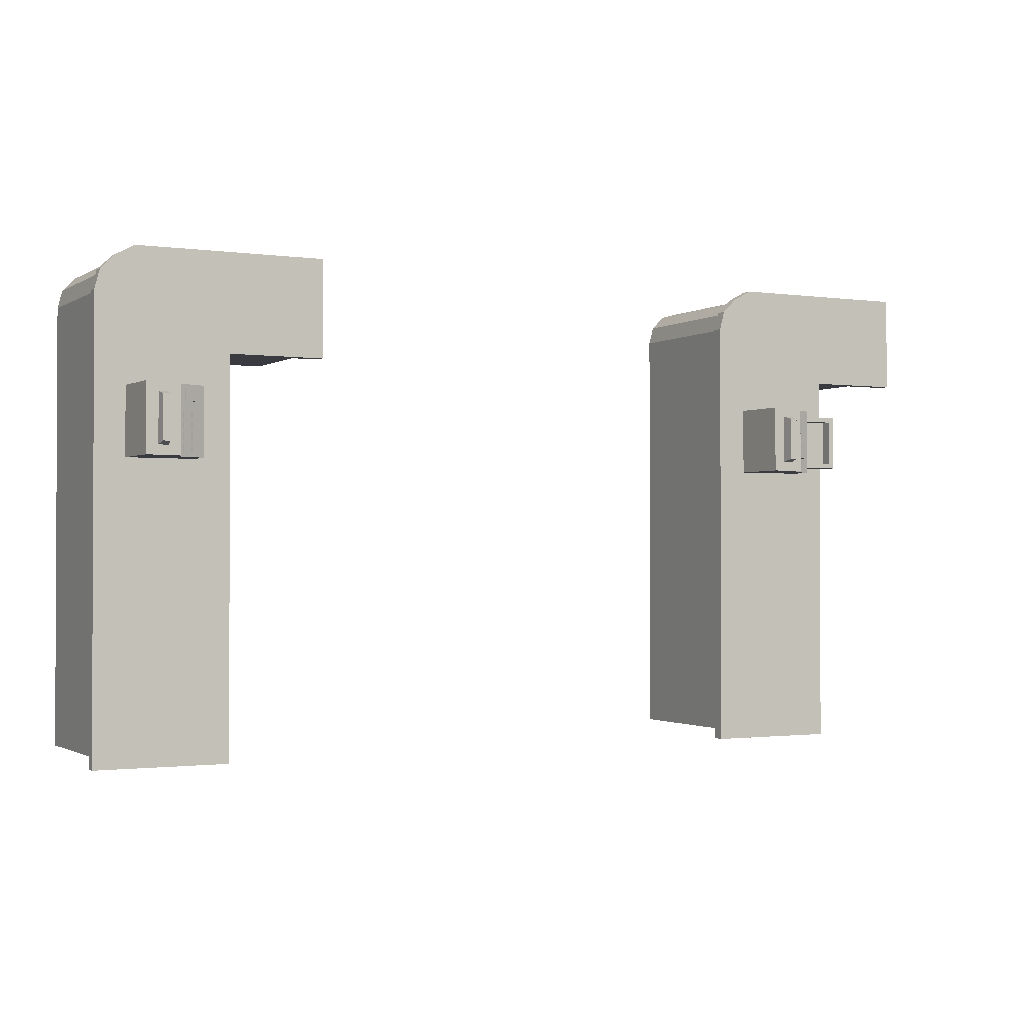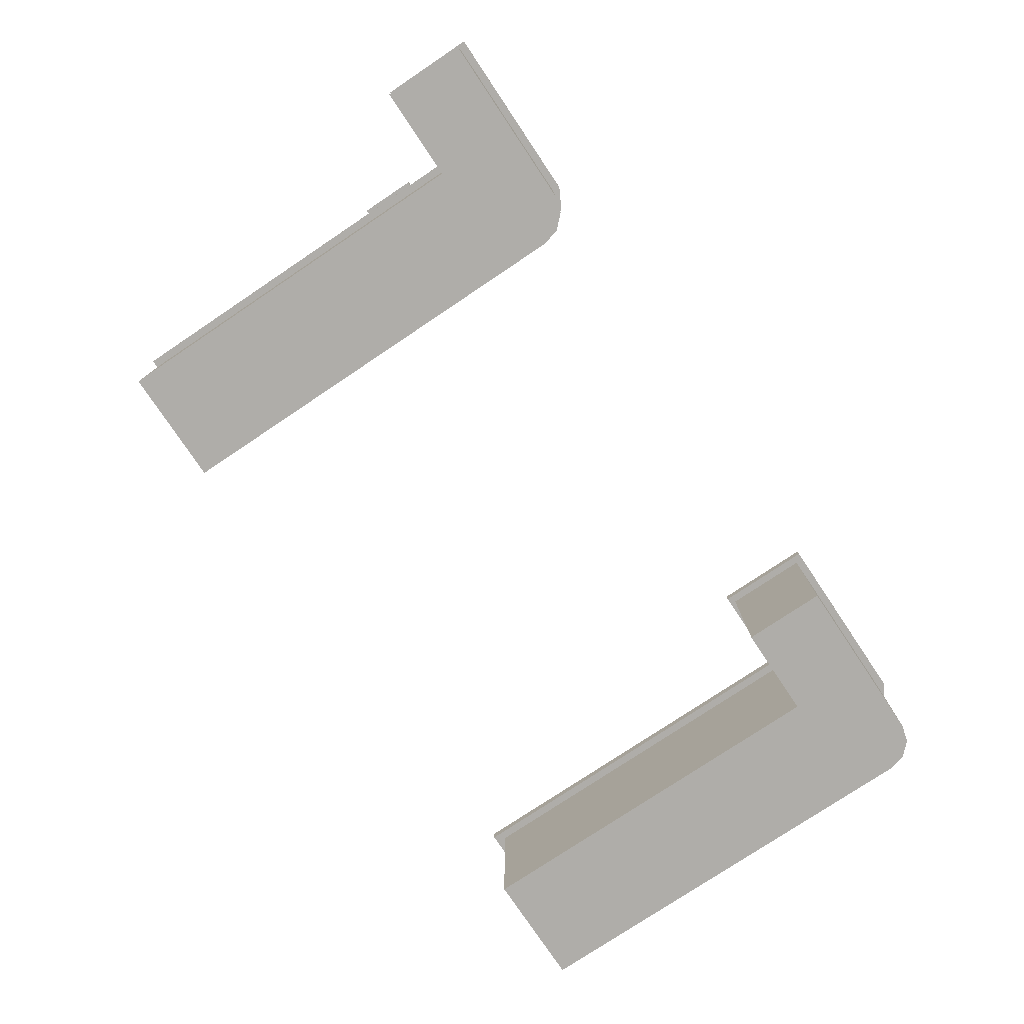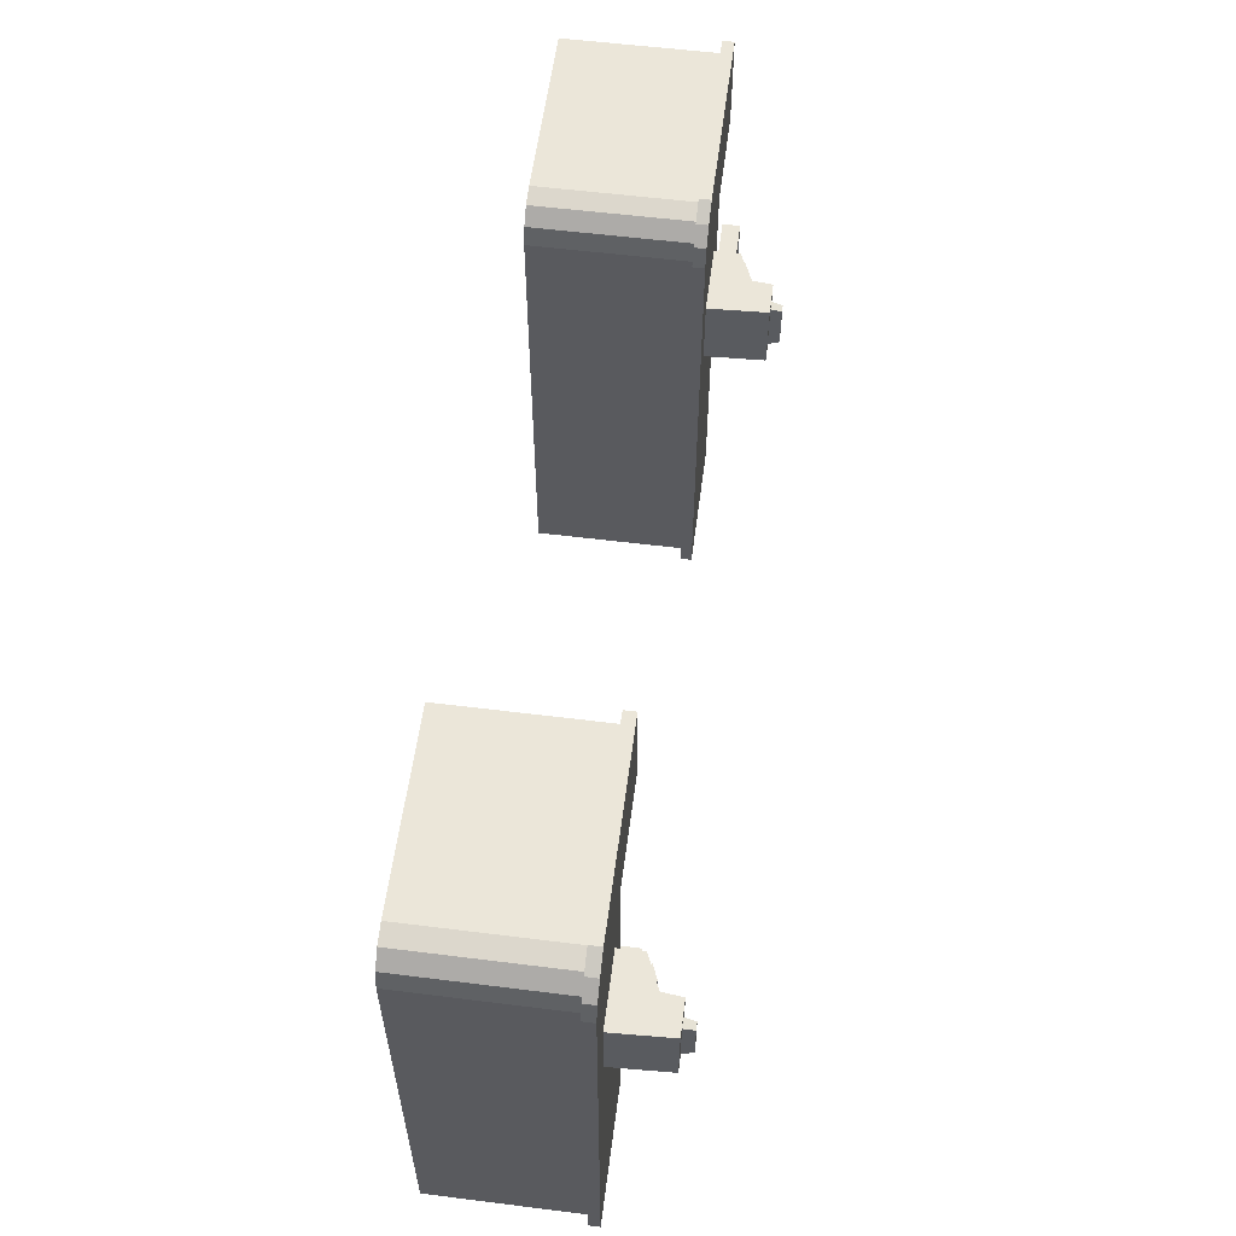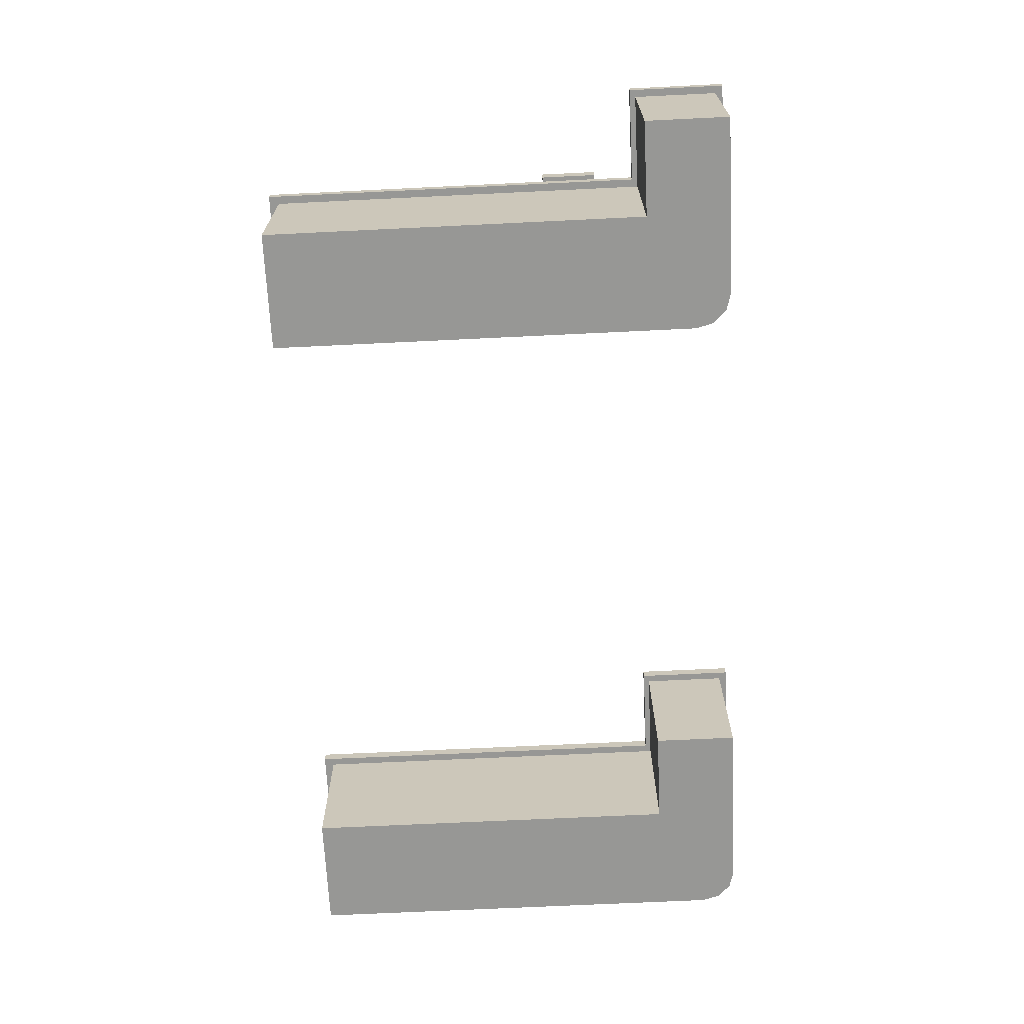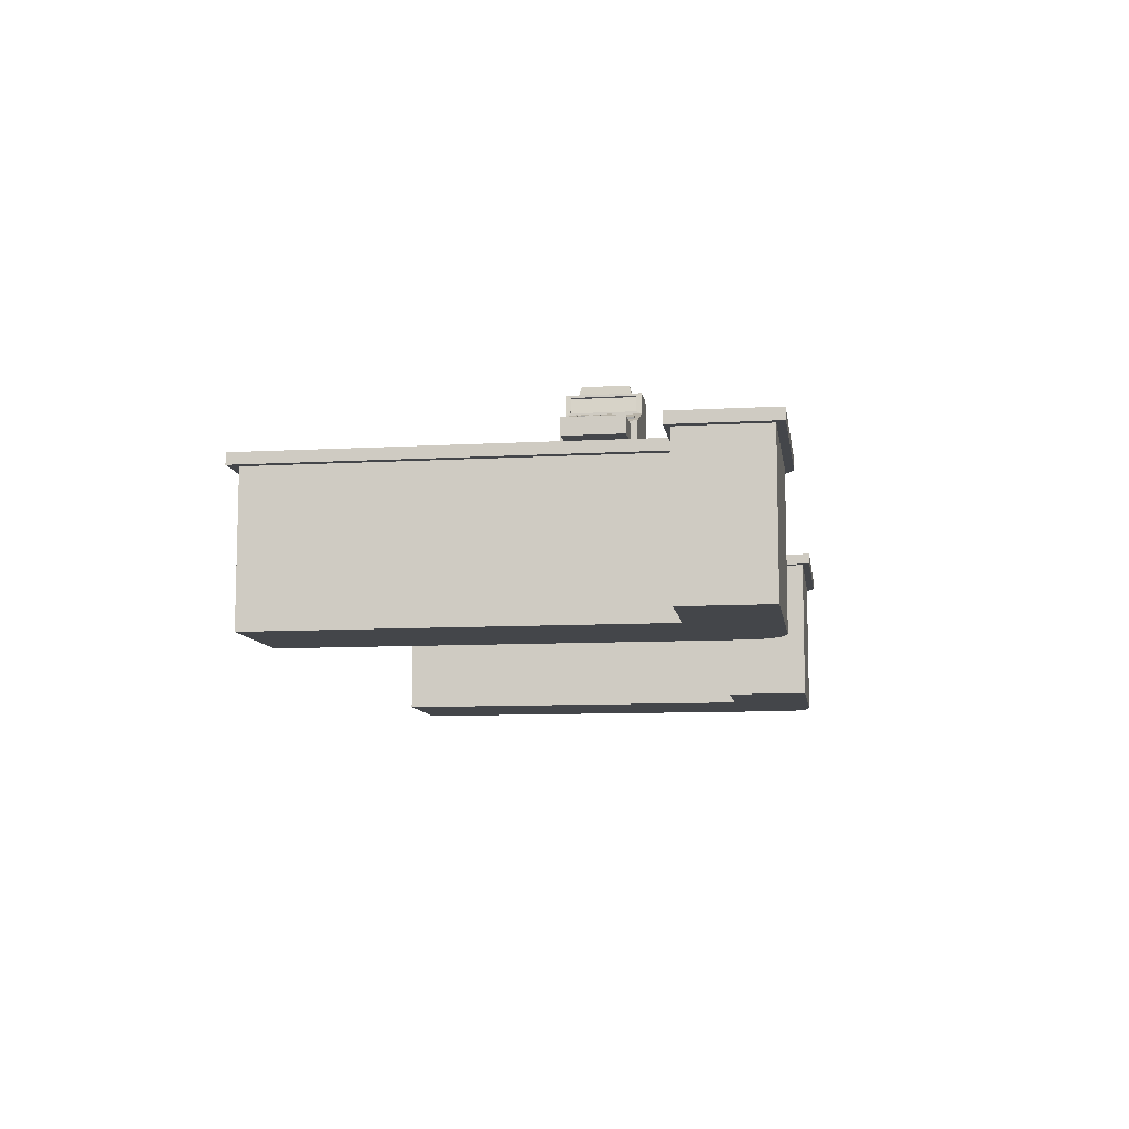
<metadata>
{"format":"obj","ext":"obj","renderer":"f3d","projection":"perspective","resolution":1024,"background":"white","views":[{"elev":-1.4,"azim":152.5,"up":"+Z"},{"elev":-77.4,"azim":-56.2,"up":"+Y"},{"elev":57.6,"azim":97.4,"up":"+Z"},{"elev":-68.1,"azim":-87.2,"up":"+Y"},{"elev":-9.5,"azim":-81.6,"up":"+Y"}]}
</metadata>
<code>
o Куб.005_Куб.024
v -6.375 0.05051 2.376
v -6.375 2 2.376
v -6.375 0.05051 -2.658
v -6.375 2 -2.658
v -4.834 0.05051 2.376
v -4.834 2 2.376
v -4.834 0.05051 -2.658
v -4.834 2 -2.658
v -6.375 0.05051 3.471
v -6.375 2 3.471
v -7.612 0.05051 2.376
v -7.612 2 2.376
v -7.612 0.05051 3.471
v -7.612 2 3.471
v -5.297 2 3.471
v -4.834 2 3.008
v -5.066 2 3.409
v -4.896 2 3.24
v -4.834 0.05051 3.008
v -5.297 0.05051 3.471
v -4.896 0.05051 3.24
v -5.066 0.05051 3.409
f 1 2 4 3
f 3 4 8 7
f 7 8 6 5
f 1 9 13 11
f 3 7 5 1
f 8 4 2 6
f 6 2 10 15 17 18 16
f 1 5 19 21 22 20 9
f 20 15 10 9
f 12 11 13 14
f 2 1 11 12
f 9 10 14 13
f 10 2 12 14
f 15 20 22 17
f 17 22 21 18
f 18 21 19 16
f 5 6 16 19
o Куб.004_Куб.023
v -6.478 1.945 2.302
v -6.478 1.945 -2.787
v -4.756 1.945 2.302
v -4.756 1.945 -2.787
v -6.478 1.945 3.573
v -7.708 1.945 2.302
v -7.708 1.945 3.573
v -5.255 1.945 3.573
v -4.756 1.945 3.007
v -5.005 1.945 3.439
v -4.823 1.945 3.256
v -6.478 2.09 2.302
v -6.478 2.09 -2.787
v -4.756 2.09 -2.787
v -6.478 2.09 3.573
v -7.708 2.09 3.573
v -7.708 2.09 2.302
v -5.005 2.09 3.439
v -5.255 2.09 3.573
v -4.823 2.09 3.256
v -4.756 2.09 3.007
v -4.756 2.09 2.302
f 34 39 38 37
f 29 27 37 38
f 37 27 30 41
f 32 33 42 40
f 23 28 39 34
f 33 31 43 42
f 24 23 34 35
f 37 41 40 42 43 44 34
f 26 24 35 36
f 30 32 40 41
f 28 29 38 39
f 34 44 36 35
f 25 44 43 31
f 26 36 44 25
f 29 28 23 25 31 33 32 30 27
f 25 23 24 26
o Куб.007_Куб.020
v 2.969 2.089 1.86
v 2.969 2.141 1.784
v 2.969 2.089 0.9816
v 2.969 2.141 1.057
v 3.853 2.089 1.86
v 3.822 2.83 1.86
v 3.853 2.089 0.9816
v 3.822 2.83 0.9816
v 2.969 2.404 1.86
v 2.969 2.404 0.9816
v 3.396 2.089 0.9816
v 3.396 2.83 0.9816
v 3.396 2.089 1.86
v 3.396 2.83 1.86
v 3.369 2.579 1.86
v 3.369 2.579 0.9816
v 2.969 2.352 1.057
v 2.969 2.352 1.784
v 2.906 2.141 1.784
v 2.906 2.352 1.784
v 2.906 2.141 1.057
v 2.906 2.352 1.057
v 3.547 2.83 1.103
v 3.67 2.83 1.103
v 3.67 2.83 1.738
v 3.547 2.83 1.738
v 3.562 2.968 1.143
v 3.655 2.968 1.143
v 3.655 2.968 1.699
v 3.562 2.968 1.699
v 2.981 2.352 1.718
v 2.981 2.352 1.123
v 2.969 2.352 1.123
v 2.969 2.352 1.718
v 2.981 2.214 1.718
v 2.981 2.214 1.123
v 2.969 2.214 1.718
v 2.969 2.214 1.123
v 3.113 2.214 1.718
v 3.113 2.214 1.123
v 3.113 2.352 1.718
v 3.113 2.352 1.123
v 3.369 2.608 1.803
v 3.369 2.608 1.039
v 3.396 2.801 1.039
v 3.396 2.801 1.803
v 3.41 2.603 1.803
v 3.41 2.603 1.039
v 3.436 2.795 1.039
v 3.436 2.795 1.803
f 67 70 74 71
f 72 71 74 73
f 69 68 72 73
f 70 69 73 74
f 68 67 71 72
f 78 77 86 85
f 49 51 52 50
f 59 58 90 87
f 55 51 49 57
f 57 59 53 45
f 47 54 60 55
f 55 60 56 52 51
f 52 56 67 68
f 47 55 57 45
f 60 54 53 59
f 58 50 69 70
f 50 52 68 69
f 56 58 70 67
f 87 90 94 91
f 58 56 89 90
f 60 59 87 88
f 56 60 88 89
f 88 87 91 92
f 89 88 92 93
f 90 89 93 94
f 49 50 58 59 57
f 61 48 65 66
f 63 64 66 65
f 62 78 75 64
f 46 62 64 63
f 48 46 63 65
f 66 64 75 76
f 75 78 81 79
f 76 77 61 66
f 77 76 80 82
f 76 75 79 80
f 85 86 84 83
f 77 82 84 86
f 81 78 85 83
f 45 53 62 46
f 54 47 48 61
f 53 54 61 77 78 62
f 47 45 46 48
f 79 81 82 80
f 82 81 83 84
f 91 94 93 92
o Куб.006_Куб.019
v 2.522 1.945 2.302
v 2.522 1.945 -2.787
v 4.244 1.945 2.302
v 4.244 1.945 -2.787
v 2.522 1.945 3.573
v 1.292 1.945 2.302
v 1.292 1.945 3.573
v 3.745 1.945 3.573
v 4.244 1.945 3.007
v 3.995 1.945 3.439
v 4.177 1.945 3.256
v 2.522 2.09 2.302
v 2.522 2.09 -2.787
v 4.244 2.09 -2.787
v 2.522 2.09 3.573
v 1.292 2.09 3.573
v 1.292 2.09 2.302
v 3.995 2.09 3.439
v 3.745 2.09 3.573
v 4.177 2.09 3.256
v 4.244 2.09 3.007
v 4.244 2.09 2.302
f 106 111 110 109
f 101 99 109 110
f 109 99 102 113
f 104 105 114 112
f 95 100 111 106
f 105 103 115 114
f 96 95 106 107
f 109 113 112 114 115 116 106
f 98 96 107 108
f 102 104 112 113
f 100 101 110 111
f 106 116 108 107
f 97 116 115 103
f 98 108 116 97
f 101 100 95 97 103 105 104 102 99
f 97 95 96 98
o Куб.002_Куб.018
v 2.625 0.05051 2.376
v 2.625 2 2.376
v 2.625 0.05051 -2.658
v 2.625 2 -2.658
v 4.166 0.05051 2.376
v 4.166 2 2.376
v 4.166 0.05051 -2.658
v 4.166 2 -2.658
v 2.625 0.05051 3.471
v 2.625 2 3.471
v 1.388 0.05051 2.376
v 1.388 2 2.376
v 1.388 0.05051 3.471
v 1.388 2 3.471
v 3.703 2 3.471
v 4.166 2 3.008
v 3.934 2 3.409
v 4.104 2 3.24
v 4.166 0.05051 3.008
v 3.703 0.05051 3.471
v 4.104 0.05051 3.24
v 3.934 0.05051 3.409
f 117 118 120 119
f 119 120 124 123
f 123 124 122 121
f 117 125 129 127
f 119 123 121 117
f 124 120 118 122
f 122 118 126 131 133 134 132
f 117 121 135 137 138 136 125
f 136 131 126 125
f 128 127 129 130
f 118 117 127 128
f 125 126 130 129
f 126 118 128 130
f 131 136 138 133
f 133 138 137 134
f 134 137 135 132
f 121 122 132 135
o Куб.000_Куб.017
v 3.145 2.512 1.137
v 3.063 2.476 1.181
v 3.063 2.476 1.137
v 3.145 2.512 1.181
v 3.145 2.512 1.048
v 3.063 2.476 1.27
v 3.063 2.476 1.048
v 3.145 2.512 1.27
v 3.081 2.436 1.181
v 3.162 2.471 1.181
v 3.162 2.471 1.27
v 3.081 2.436 1.27
v 3.081 2.436 1.048
v 3.162 2.471 1.048
v 3.162 2.471 1.137
v 3.081 2.436 1.137
v 3.267 2.564 1.137
v 3.186 2.529 1.181
v 3.186 2.529 1.137
v 3.267 2.564 1.181
v 3.267 2.564 1.048
v 3.186 2.529 1.27
v 3.186 2.529 1.048
v 3.267 2.564 1.27
v 3.203 2.488 1.181
v 3.285 2.524 1.181
v 3.285 2.524 1.27
v 3.203 2.488 1.27
v 3.203 2.488 1.048
v 3.285 2.524 1.048
v 3.285 2.524 1.137
v 3.203 2.488 1.137
v 3.145 2.512 1.403
v 3.063 2.476 1.447
v 3.063 2.476 1.403
v 3.145 2.512 1.447
v 3.145 2.512 1.314
v 3.063 2.476 1.536
v 3.063 2.476 1.314
v 3.145 2.512 1.536
v 3.081 2.436 1.447
v 3.162 2.471 1.447
v 3.162 2.471 1.536
v 3.081 2.436 1.536
v 3.081 2.436 1.314
v 3.162 2.471 1.314
v 3.162 2.471 1.403
v 3.081 2.436 1.403
v 3.267 2.564 1.403
v 3.186 2.529 1.447
v 3.186 2.529 1.403
v 3.267 2.564 1.447
v 3.267 2.564 1.314
v 3.186 2.529 1.536
v 3.186 2.529 1.314
v 3.267 2.564 1.536
v 3.203 2.488 1.447
v 3.285 2.524 1.447
v 3.285 2.524 1.536
v 3.203 2.488 1.536
v 3.203 2.488 1.314
v 3.285 2.524 1.314
v 3.285 2.524 1.403
v 3.203 2.488 1.403
v 3.081 2.429 1.806
v 3.064 2.47 1.806
v 3.064 2.47 1.657
v 3.081 2.429 1.657
v 3.238 2.546 1.657
v 3.238 2.546 1.806
v 3.256 2.505 1.657
v 3.256 2.505 1.806
f 147 140 142 148
f 148 142 146 149
f 149 146 144 150
f 150 144 140 147
f 139 143 145 141
f 146 142 140 144
f 154 141 145 151
f 153 139 141 154
f 152 143 139 153
f 151 145 143 152
f 163 156 158 164
f 164 158 162 165
f 165 162 160 166
f 166 160 156 163
f 155 159 161 157
f 162 158 156 160
f 170 157 161 167
f 169 155 157 170
f 168 159 155 169
f 167 161 159 168
f 179 172 174 180
f 180 174 178 181
f 181 178 176 182
f 182 176 172 179
f 171 175 177 173
f 178 174 172 176
f 186 173 177 183
f 185 171 173 186
f 184 175 171 185
f 183 177 175 184
f 195 188 190 196
f 196 190 194 197
f 197 194 192 198
f 198 192 188 195
f 187 191 193 189
f 194 190 188 192
f 202 189 193 199
f 201 187 189 202
f 200 191 187 201
f 199 193 191 200
f 210 208 204 203
f 207 209 206 205
f 208 207 205 204
f 203 204 205 206
f 209 210 203 206
f 209 207 208 210
o Куб.001_Куб.016
v -5.855 2.512 1.137
v -5.937 2.476 1.181
v -5.937 2.476 1.137
v -5.855 2.512 1.181
v -5.855 2.512 1.048
v -5.937 2.476 1.27
v -5.937 2.476 1.048
v -5.855 2.512 1.27
v -5.919 2.436 1.181
v -5.838 2.471 1.181
v -5.838 2.471 1.27
v -5.919 2.436 1.27
v -5.919 2.436 1.048
v -5.838 2.471 1.048
v -5.838 2.471 1.137
v -5.919 2.436 1.137
v -5.733 2.564 1.137
v -5.814 2.529 1.181
v -5.814 2.529 1.137
v -5.733 2.564 1.181
v -5.733 2.564 1.048
v -5.814 2.529 1.27
v -5.814 2.529 1.048
v -5.733 2.564 1.27
v -5.797 2.488 1.181
v -5.715 2.524 1.181
v -5.715 2.524 1.27
v -5.797 2.488 1.27
v -5.797 2.488 1.048
v -5.715 2.524 1.048
v -5.715 2.524 1.137
v -5.797 2.488 1.137
v -5.855 2.512 1.403
v -5.937 2.476 1.447
v -5.937 2.476 1.403
v -5.855 2.512 1.447
v -5.855 2.512 1.314
v -5.937 2.476 1.536
v -5.937 2.476 1.314
v -5.855 2.512 1.536
v -5.919 2.436 1.447
v -5.838 2.471 1.447
v -5.838 2.471 1.536
v -5.919 2.436 1.536
v -5.919 2.436 1.314
v -5.838 2.471 1.314
v -5.838 2.471 1.403
v -5.919 2.436 1.403
v -5.733 2.564 1.403
v -5.814 2.529 1.447
v -5.814 2.529 1.403
v -5.733 2.564 1.447
v -5.733 2.564 1.314
v -5.814 2.529 1.536
v -5.814 2.529 1.314
v -5.733 2.564 1.536
v -5.797 2.488 1.447
v -5.715 2.524 1.447
v -5.715 2.524 1.536
v -5.797 2.488 1.536
v -5.797 2.488 1.314
v -5.715 2.524 1.314
v -5.715 2.524 1.403
v -5.797 2.488 1.403
v -5.919 2.429 1.806
v -5.936 2.47 1.806
v -5.936 2.47 1.657
v -5.919 2.429 1.657
v -5.762 2.546 1.657
v -5.762 2.546 1.806
v -5.744 2.505 1.657
v -5.744 2.505 1.806
f 219 212 214 220
f 220 214 218 221
f 221 218 216 222
f 222 216 212 219
f 211 215 217 213
f 218 214 212 216
f 226 213 217 223
f 225 211 213 226
f 224 215 211 225
f 223 217 215 224
f 235 228 230 236
f 236 230 234 237
f 237 234 232 238
f 238 232 228 235
f 227 231 233 229
f 234 230 228 232
f 242 229 233 239
f 241 227 229 242
f 240 231 227 241
f 239 233 231 240
f 251 244 246 252
f 252 246 250 253
f 253 250 248 254
f 254 248 244 251
f 243 247 249 245
f 250 246 244 248
f 258 245 249 255
f 257 243 245 258
f 256 247 243 257
f 255 249 247 256
f 267 260 262 268
f 268 262 266 269
f 269 266 264 270
f 270 264 260 267
f 259 263 265 261
f 266 262 260 264
f 274 261 265 271
f 273 259 261 274
f 272 263 259 273
f 271 265 263 272
f 282 280 276 275
f 279 281 278 277
f 280 279 277 276
f 275 276 277 278
f 281 282 275 278
f 281 279 280 282
o Куб.003
v -6.031 2.089 1.86
v -6.031 2.141 1.784
v -6.031 2.089 0.9816
v -6.031 2.141 1.057
v -5.147 2.089 1.86
v -5.178 2.83 1.86
v -5.147 2.089 0.9816
v -5.178 2.83 0.9816
v -6.031 2.404 1.86
v -6.031 2.404 0.9816
v -5.604 2.089 0.9816
v -5.604 2.83 0.9816
v -5.604 2.089 1.86
v -5.604 2.83 1.86
v -5.631 2.579 1.86
v -5.631 2.579 0.9816
v -6.031 2.352 1.057
v -6.031 2.352 1.784
v -6.525 2.141 1.784
v -6.525 2.352 1.784
v -6.525 2.141 1.057
v -6.525 2.352 1.057
v -5.453 2.83 1.103
v -5.33 2.83 1.103
v -5.33 2.83 1.738
v -5.453 2.83 1.738
v -5.438 2.968 1.143
v -5.345 2.968 1.143
v -5.345 2.968 1.699
v -5.438 2.968 1.699
v -6.451 2.352 1.718
v -6.451 2.352 1.123
v -6.031 2.352 1.123
v -6.031 2.352 1.718
v -6.451 2.214 1.718
v -6.451 2.214 1.123
v -6.031 2.214 1.718
v -6.031 2.214 1.123
v -5.887 2.214 1.718
v -5.887 2.214 1.123
v -5.887 2.352 1.718
v -5.887 2.352 1.123
v -5.631 2.608 1.803
v -5.631 2.608 1.039
v -5.604 2.801 1.039
v -5.604 2.801 1.803
v -5.59 2.603 1.803
v -5.59 2.603 1.039
v -5.564 2.795 1.039
v -5.564 2.795 1.803
f 305 308 312 309
f 310 309 312 311
f 307 306 310 311
f 308 307 311 312
f 306 305 309 310
f 316 315 324 323
f 287 289 290 288
f 297 296 328 325
f 293 289 287 295
f 295 297 291 283
f 285 292 298 293
f 293 298 294 290 289
f 290 294 305 306
f 285 293 295 283
f 298 292 291 297
f 296 288 307 308
f 288 290 306 307
f 294 296 308 305
f 325 328 332 329
f 296 294 327 328
f 298 297 325 326
f 294 298 326 327
f 326 325 329 330
f 327 326 330 331
f 328 327 331 332
f 287 288 296 297 295
f 299 286 303 304
f 301 302 304 303
f 300 316 313 302
f 284 300 302 301
f 286 284 301 303
f 304 302 313 314
f 313 316 319 317
f 314 315 299 304
f 315 314 318 320
f 314 313 317 318
f 323 324 322 321
f 315 320 322 324
f 319 316 323 321
f 283 291 300 284
f 292 285 286 299
f 291 292 299 315 316 300
f 285 283 284 286
f 317 319 320 318
f 320 319 321 322
f 329 332 331 330

</code>
